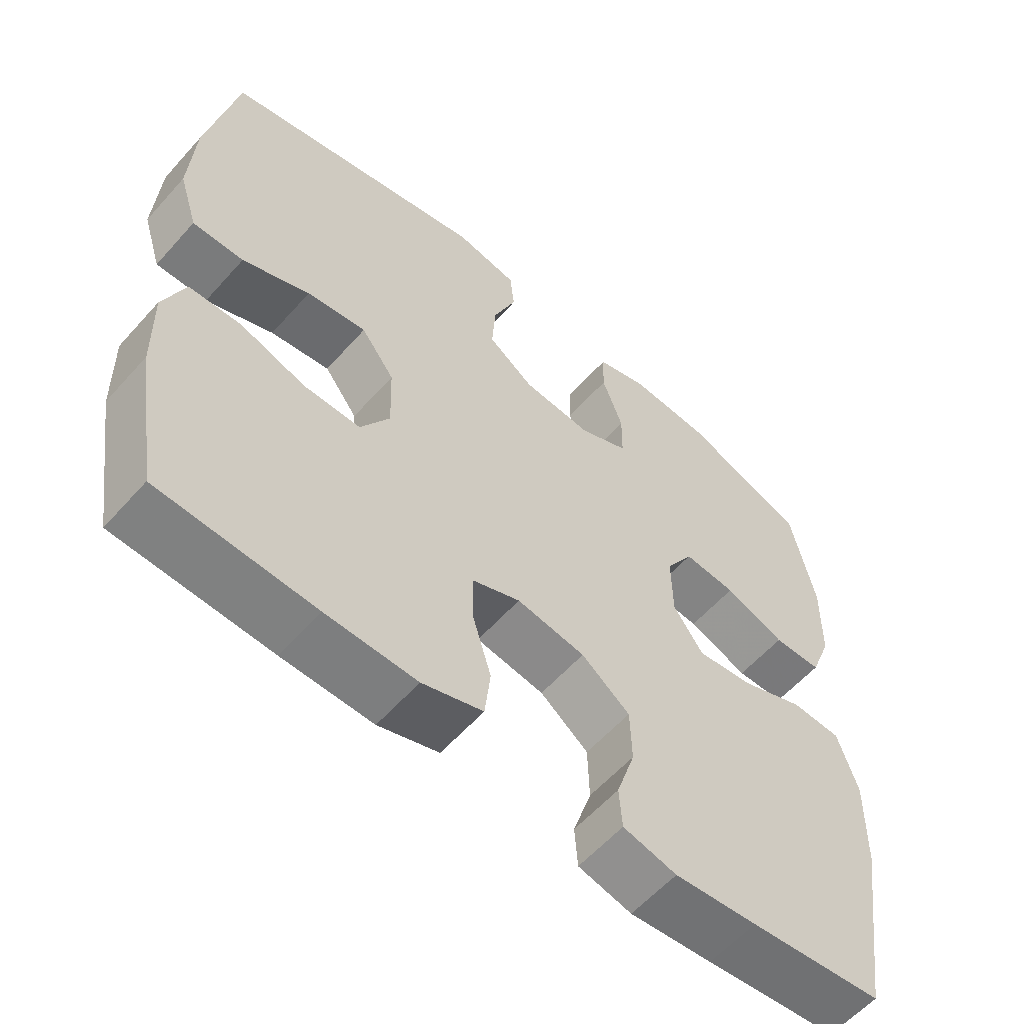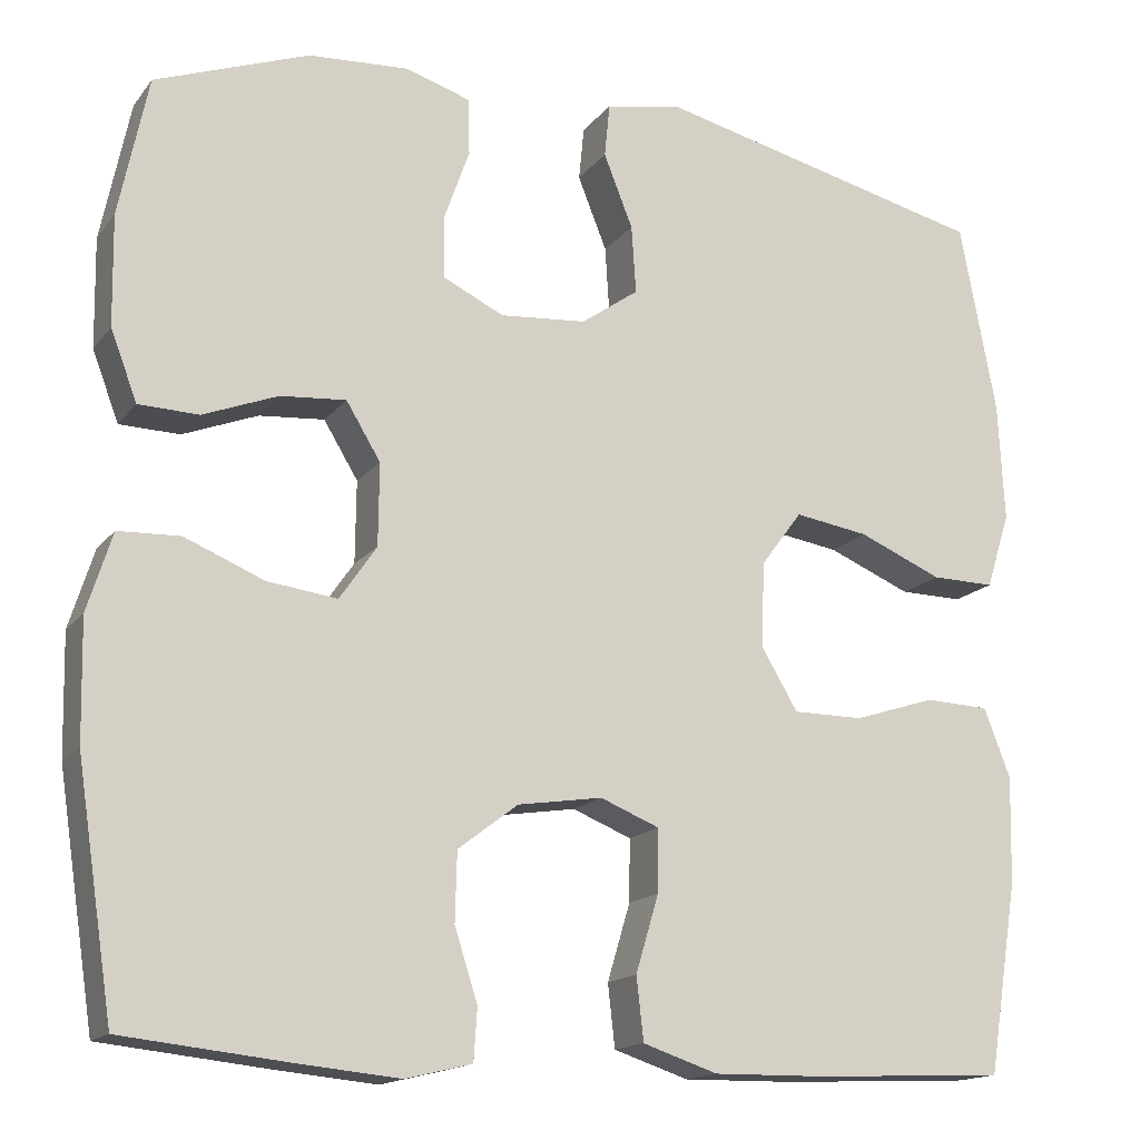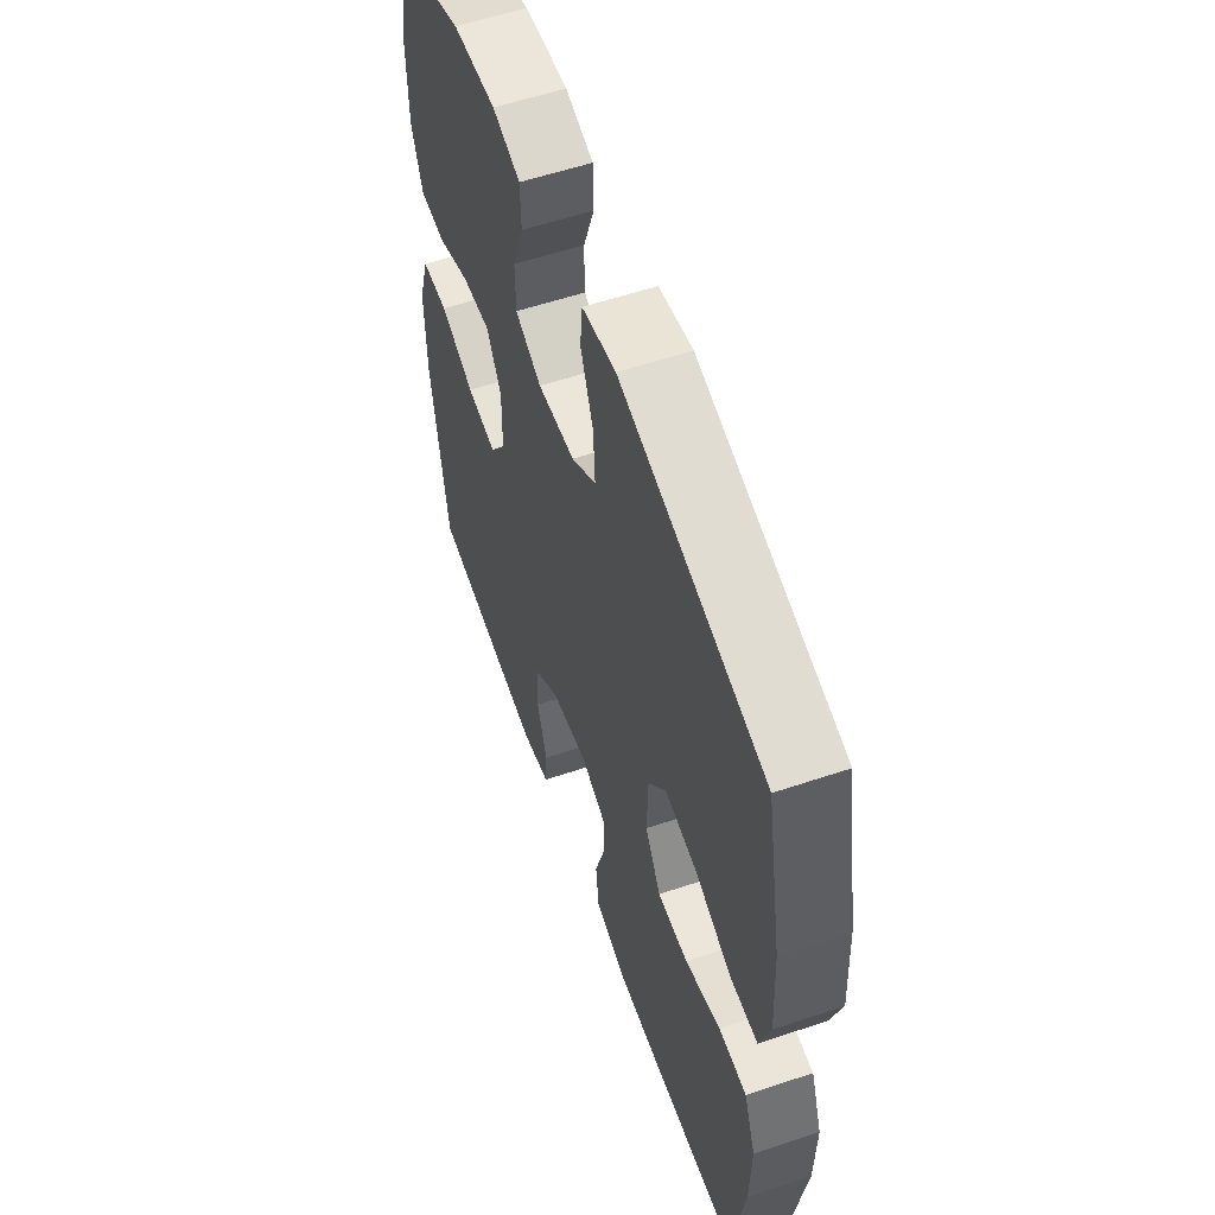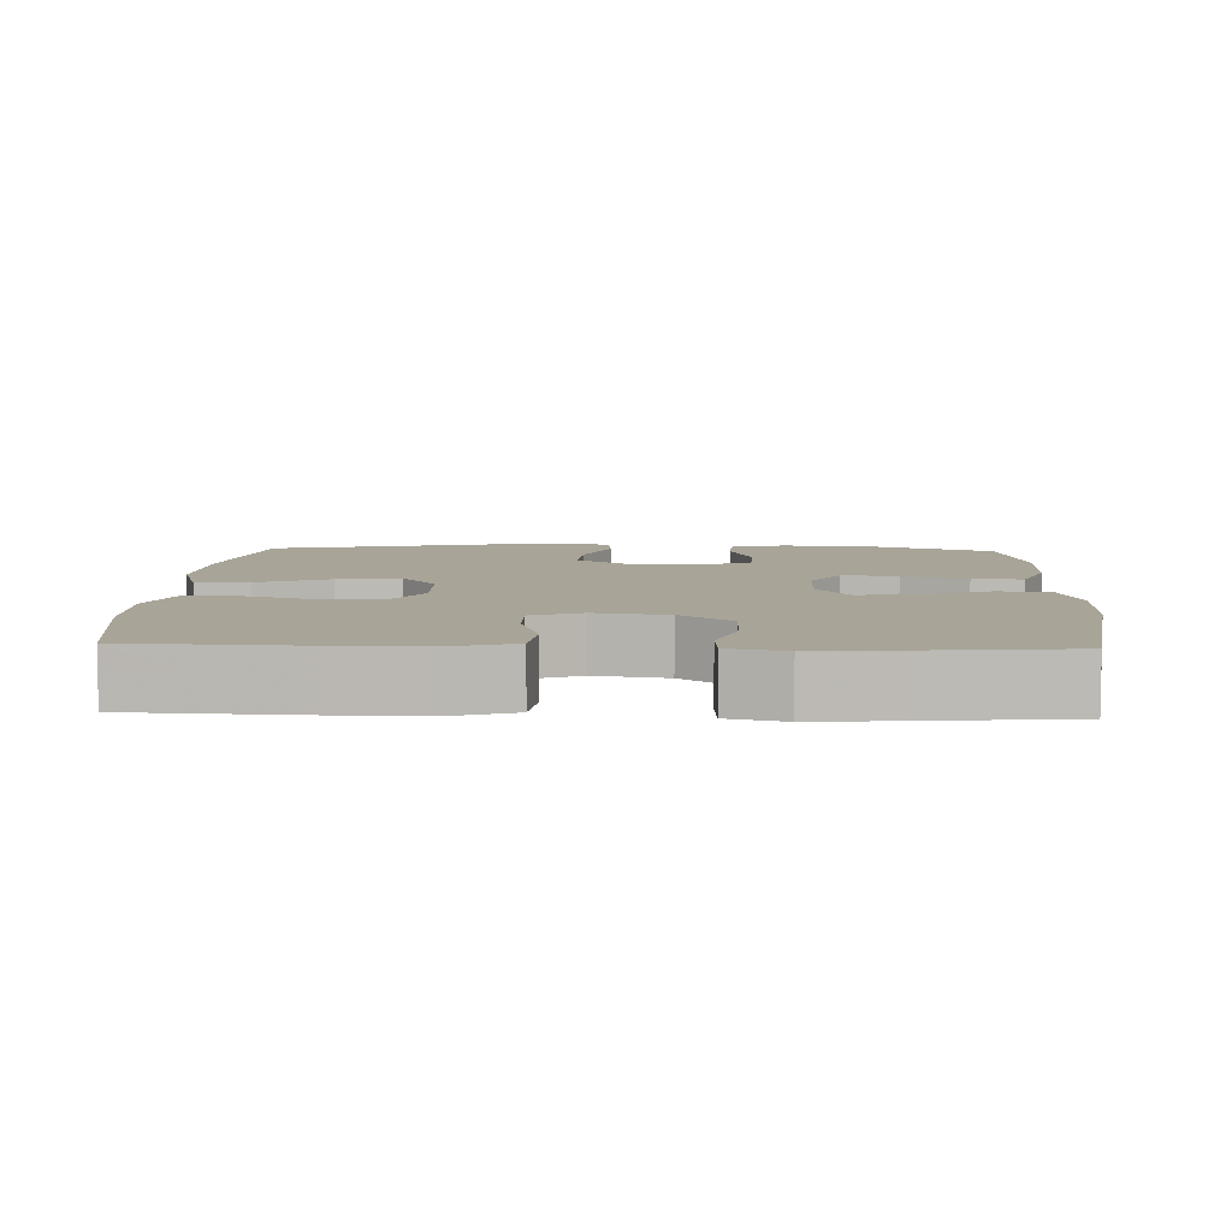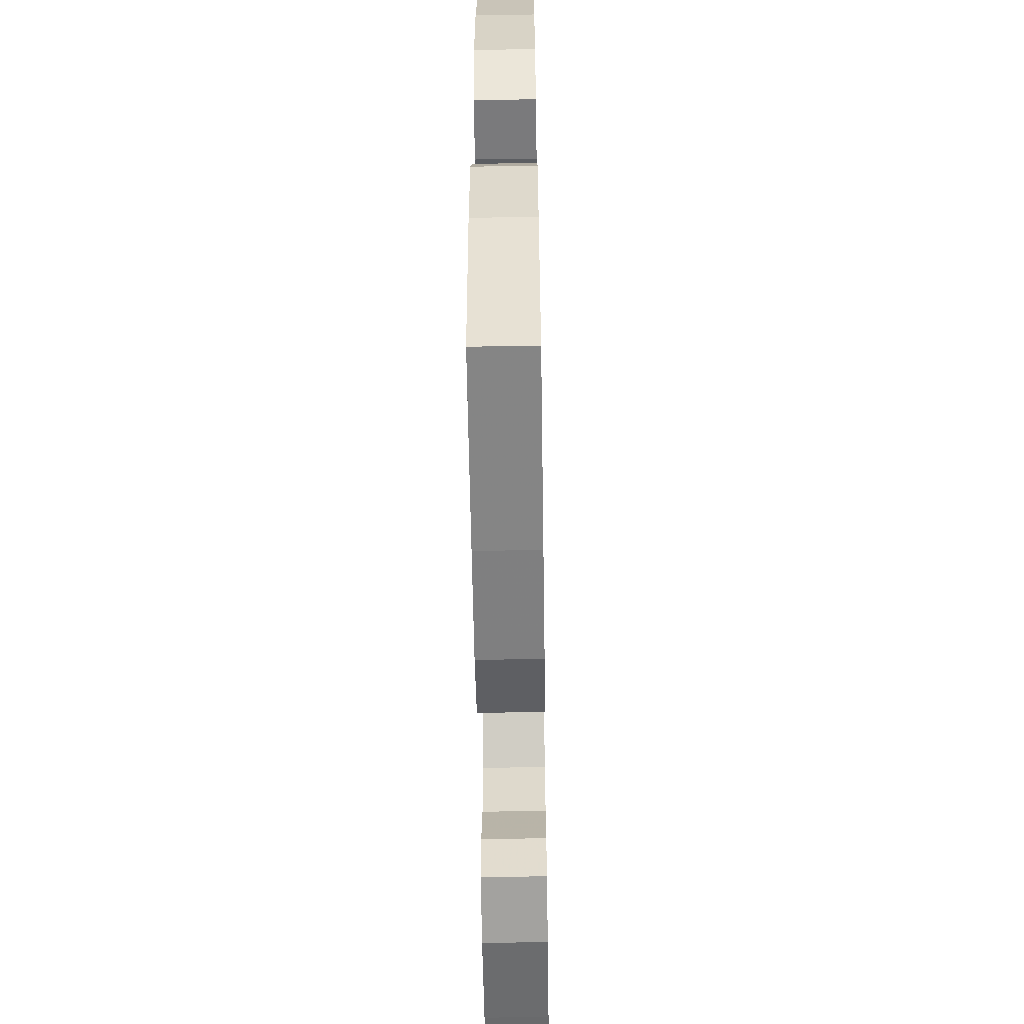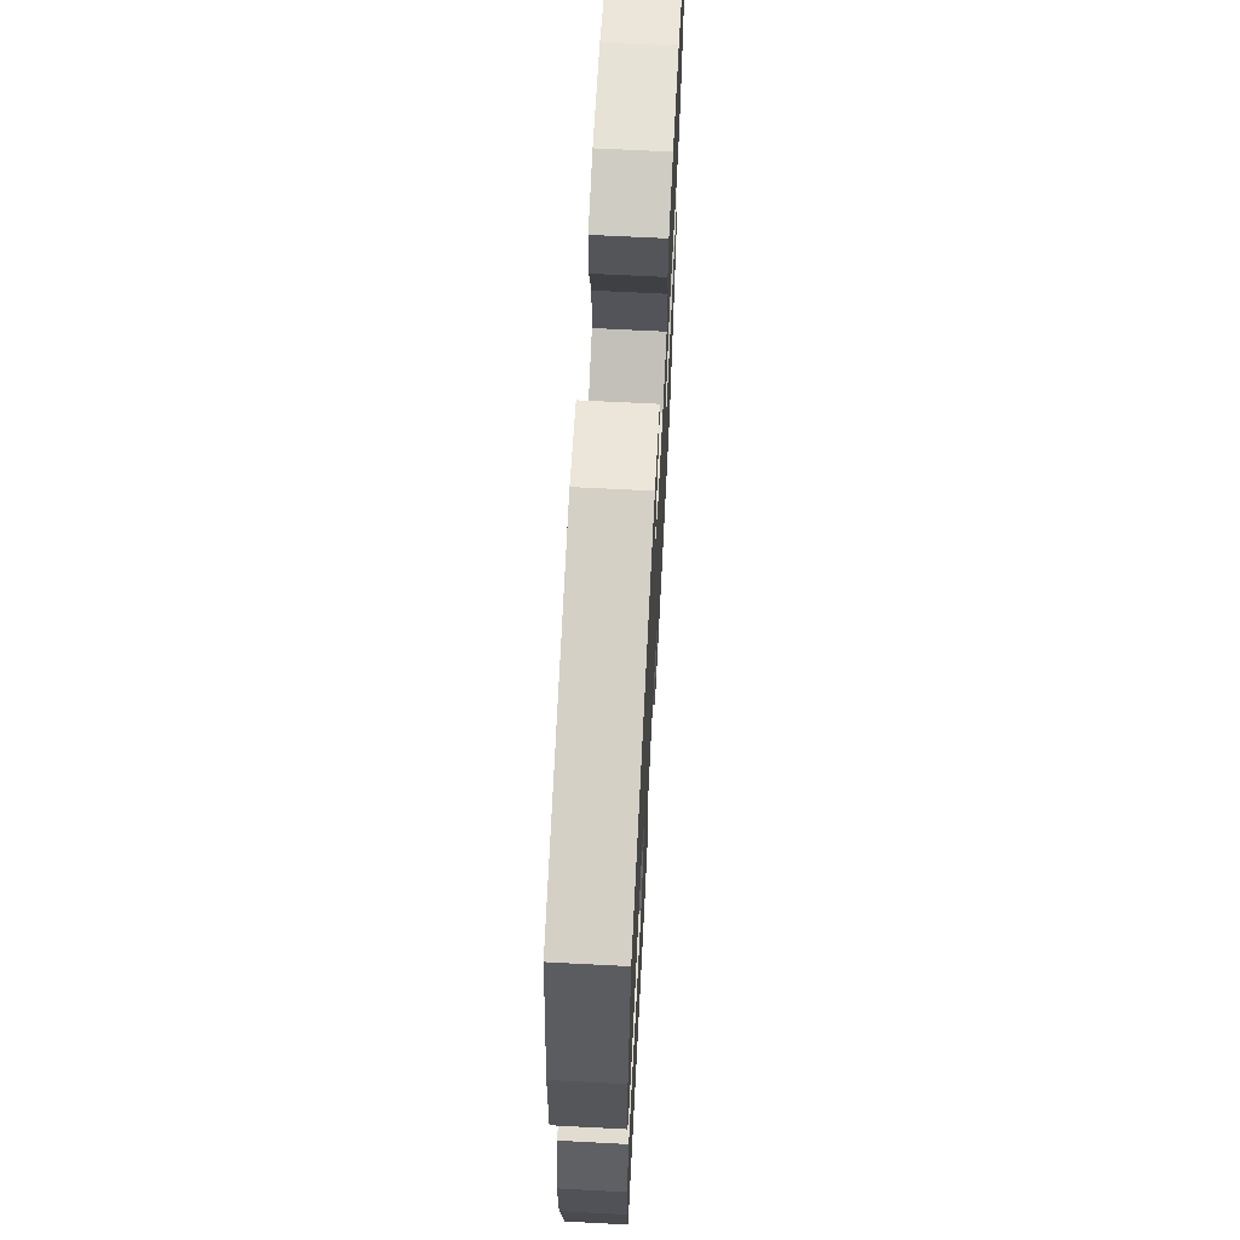
<metadata>
{"format":"obj","ext":"obj","renderer":"f3d","projection":"perspective","resolution":1024,"background":"white","views":[{"elev":-58.8,"azim":138.7,"up":"+Z"},{"elev":-15.7,"azim":-24.5,"up":"+Z"},{"elev":57.1,"azim":70.7,"up":"+Z"},{"elev":7.0,"azim":-177.6,"up":"+Y"},{"elev":-59.0,"azim":90.9,"up":"+Z"},{"elev":67.0,"azim":93.0,"up":"+Z"}]}
</metadata>
<code>
v 0.5 0.07 -0.5
v 0.282 0.07 -0.51
v 0.155 0.07 -0.512
v 0.07 0.07 -0.484
v 0.062 0.07 -0.413
v 0.088 0.07 -0.326
v 0.089 0.07 -0.255
v 0.022 0.07 -0.228
v -0.074 0.07 -0.243
v -0.142 0.07 -0.295
v -0.144 0.07 -0.373
v -0.118 0.07 -0.454
v -0.122 0.07 -0.513
v -0.197 0.07 -0.531
v -0.313 0.07 -0.52
v -0.5 0.07 -0.5
v -0.542 0.07 -0.224
v -0.545 0.07 -0.088
v -0.517 0.07 0.001
v -0.447 0.07 0.004
v -0.357 0.07 -0.033
v -0.278 0.07 -0.043
v -0.236 0.07 0.018
v -0.235 0.07 0.111
v -0.274 0.07 0.175
v -0.348 0.07 0.169
v -0.433 0.07 0.136
v -0.501 0.07 0.138
v -0.531 0.07 0.217
v -0.533 0.07 0.341
v -0.5 0.07 0.5
v -0.326 0.07 0.564
v -0.212 0.07 0.571
v -0.139 0.07 0.548
v -0.137 0.07 0.484
v -0.166 0.07 0.402
v -0.165 0.07 0.332
v -0.096 0.07 0.299
v 0.002 0.07 0.307
v 0.067 0.07 0.353
v 0.062 0.07 0.43
v 0.029 0.07 0.513
v 0.035 0.07 0.574
v 0.123 0.07 0.59
v 0.5 0.07 0.5
v 0.541 0.07 0.284
v 0.548 0.07 0.149
v 0.521 0.07 0.063
v 0.449 0.07 0.064
v 0.354 0.07 0.104
v 0.27 0.07 0.117
v 0.223 0.07 0.054
v 0.22 0.07 -0.043
v 0.261 0.07 -0.112
v 0.341 0.07 -0.112
v 0.434 0.07 -0.082
v 0.507 0.07 -0.085
v 0.537 0.07 -0.163
v 0.534 0.07 -0.285
v 0.5 0 -0.5
v 0.282 0 -0.51
v 0.155 0 -0.512
v 0.07 0 -0.484
v 0.062 0 -0.413
v 0.088 0 -0.326
v 0.089 0 -0.255
v 0.022 0 -0.228
v -0.074 0 -0.243
v -0.142 0 -0.295
v -0.144 0 -0.373
v -0.118 0 -0.454
v -0.122 0 -0.513
v -0.197 0 -0.531
v -0.313 0 -0.52
v -0.5 0 -0.5
v -0.542 0 -0.224
v -0.545 0 -0.088
v -0.517 0 0.001
v -0.447 0 0.004
v -0.357 0 -0.033
v -0.278 0 -0.043
v -0.236 0 0.018
v -0.235 0 0.111
v -0.274 0 0.175
v -0.348 0 0.169
v -0.433 0 0.136
v -0.501 0 0.138
v -0.531 0 0.217
v -0.533 0 0.341
v -0.5 0 0.5
v -0.326 0 0.564
v -0.212 0 0.571
v -0.139 0 0.548
v -0.137 0 0.484
v -0.166 0 0.402
v -0.165 0 0.332
v -0.096 0 0.299
v 0.002 0 0.307
v 0.067 0 0.353
v 0.062 0 0.43
v 0.029 0 0.513
v 0.035 0 0.574
v 0.123 0 0.59
v 0.5 0 0.5
v 0.541 0 0.284
v 0.548 0 0.149
v 0.521 0 0.063
v 0.449 0 0.064
v 0.354 0 0.104
v 0.27 0 0.117
v 0.223 0 0.054
v 0.22 0 -0.043
v 0.261 0 -0.112
v 0.341 0 -0.112
v 0.434 0 -0.082
v 0.507 0 -0.085
v 0.537 0 -0.163
v 0.534 0 -0.285
f 55 56 57 58
f 54 55 58 59
f 47 48 49 50
f 47 50 51
f 46 47 51
f 45 46 51
f 44 45 51 52
f 41 42 43 44
f 40 41 44 52
f 33 34 35 36
f 33 36 37
f 32 33 37
f 31 32 37
f 30 31 37
f 29 30 37 38
f 26 27 28 29
f 25 26 29 38
f 18 19 20 21
f 18 21 22
f 17 18 22
f 16 17 22
f 15 16 22 23
f 11 12 13 14
f 10 11 14 15
f 3 4 5 6
f 3 6 7
f 2 3 7
f 54 59 1 2
f 53 54 2 7
f 39 40 52 53
f 39 53 7 8
f 24 25 38 39
f 23 24 39 8
f 10 15 23
f 9 10 23
f 8 9 23
f 117 116 115 114
f 118 117 114 113
f 109 108 107 106
f 110 109 106
f 110 106 105
f 110 105 104
f 111 110 104 103
f 103 102 101 100
f 111 103 100 99
f 95 94 93 92
f 96 95 92
f 96 92 91
f 96 91 90
f 96 90 89
f 97 96 89 88
f 88 87 86 85
f 97 88 85 84
f 80 79 78 77
f 81 80 77
f 81 77 76
f 81 76 75
f 82 81 75 74
f 73 72 71 70
f 74 73 70 69
f 65 64 63 62
f 66 65 62
f 66 62 61
f 61 60 118 113
f 66 61 113 112
f 112 111 99 98
f 67 66 112 98
f 98 97 84 83
f 67 98 83 82
f 82 74 69
f 82 69 68
f 82 68 67
f 1 60 61 2
f 2 61 62 3
f 3 62 63 4
f 4 63 64 5
f 5 64 65 6
f 6 65 66 7
f 7 66 67 8
f 8 67 68 9
f 9 68 69 10
f 10 69 70 11
f 11 70 71 12
f 12 71 72 13
f 13 72 73 14
f 14 73 74 15
f 15 74 75 16
f 16 75 76 17
f 17 76 77 18
f 18 77 78 19
f 19 78 79 20
f 20 79 80 21
f 21 80 81 22
f 22 81 82 23
f 23 82 83 24
f 24 83 84 25
f 25 84 85 26
f 26 85 86 27
f 27 86 87 28
f 28 87 88 29
f 29 88 89 30
f 30 89 90 31
f 31 90 91 32
f 32 91 92 33
f 33 92 93 34
f 34 93 94 35
f 35 94 95 36
f 36 95 96 37
f 37 96 97 38
f 38 97 98 39
f 39 98 99 40
f 40 99 100 41
f 41 100 101 42
f 42 101 102 43
f 43 102 103 44
f 44 103 104 45
f 45 104 105 46
f 46 105 106 47
f 47 106 107 48
f 48 107 108 49
f 49 108 109 50
f 50 109 110 51
f 51 110 111 52
f 52 111 112 53
f 53 112 113 54
f 54 113 114 55
f 55 114 115 56
f 56 115 116 57
f 57 116 117 58
f 58 117 118 59
f 59 118 60 1

</code>
